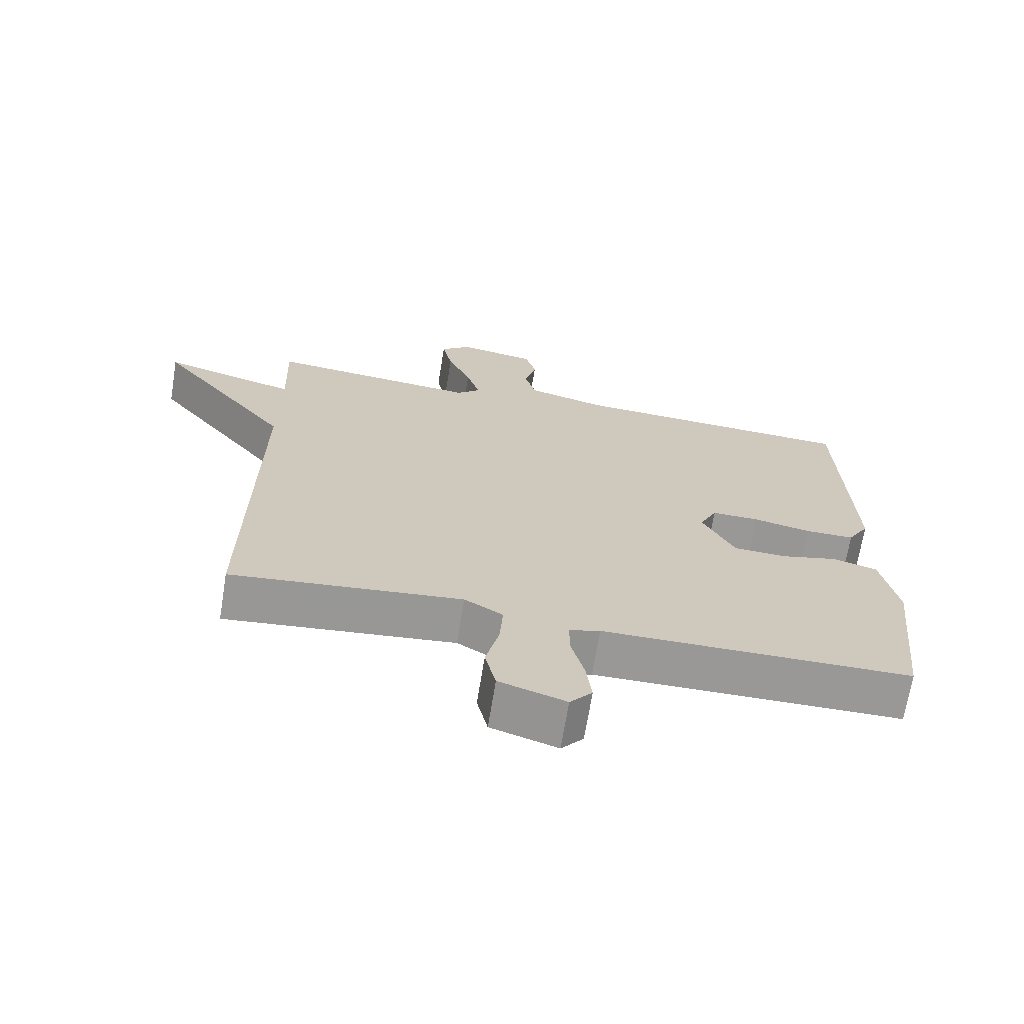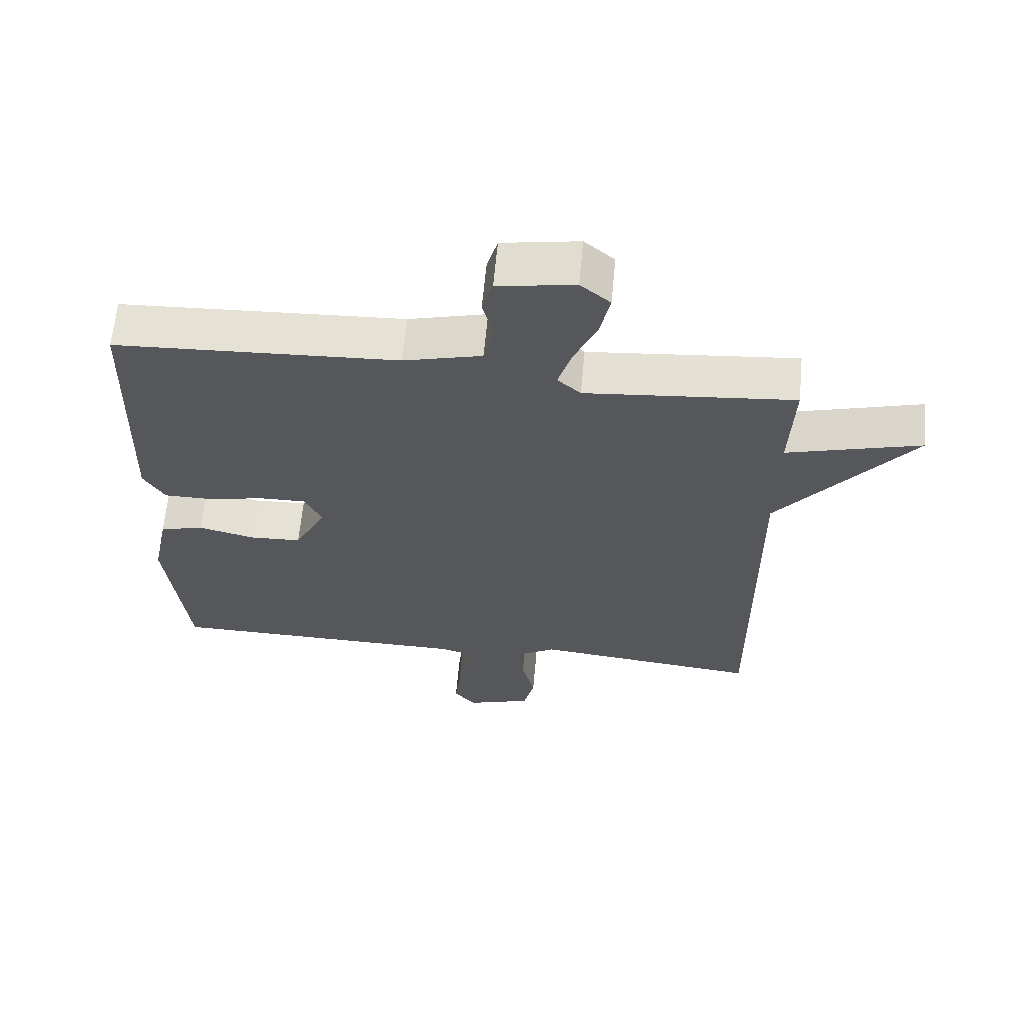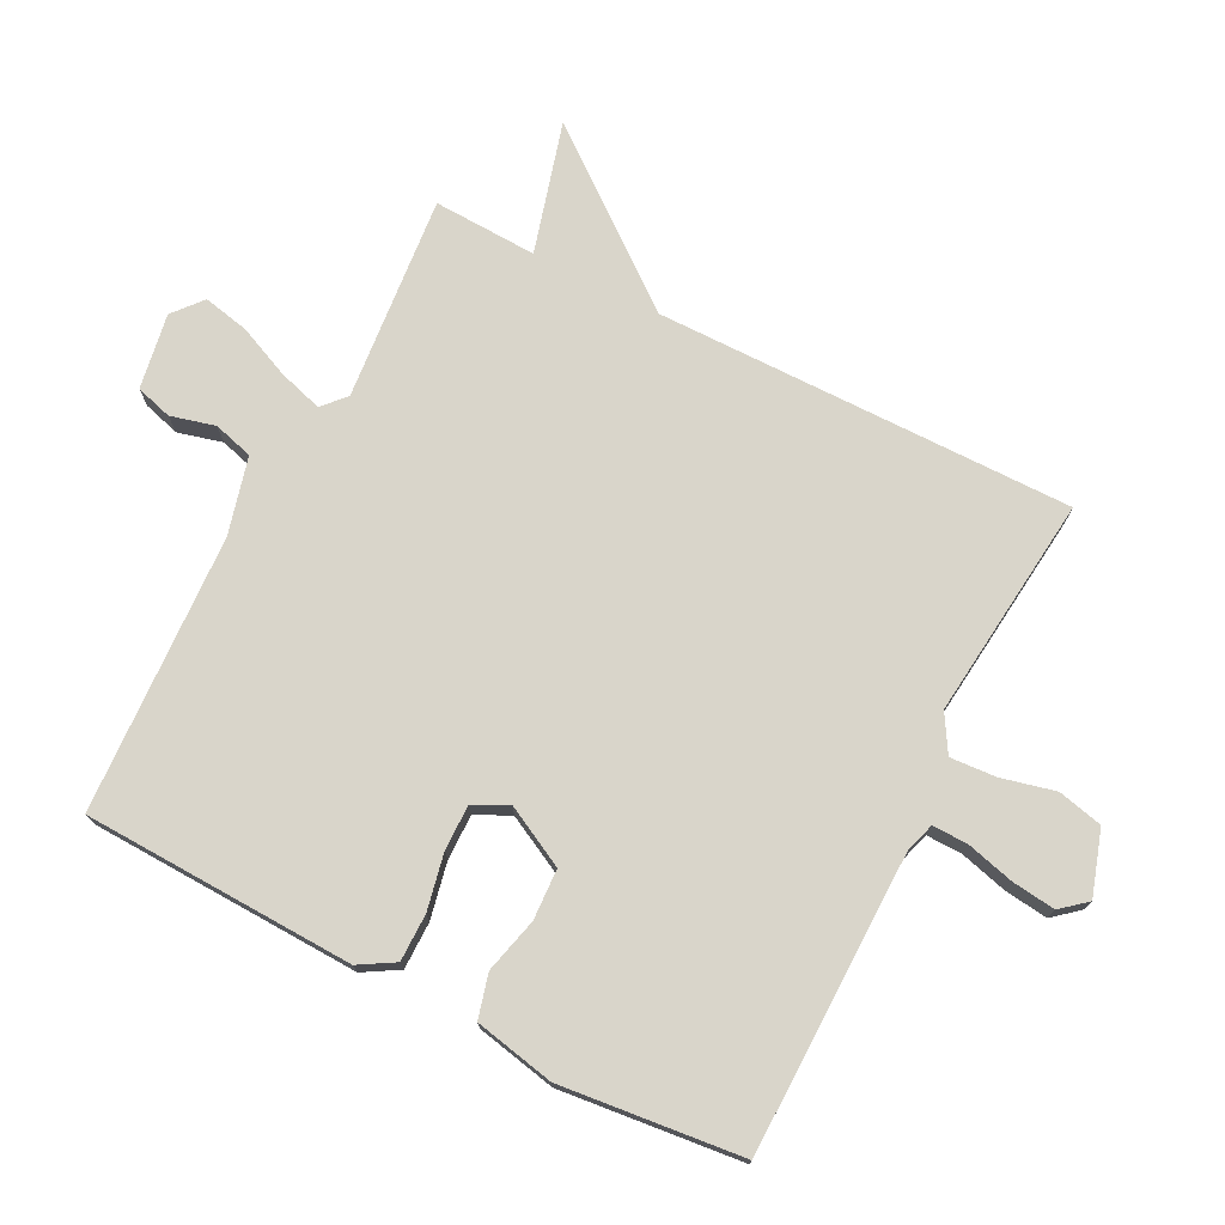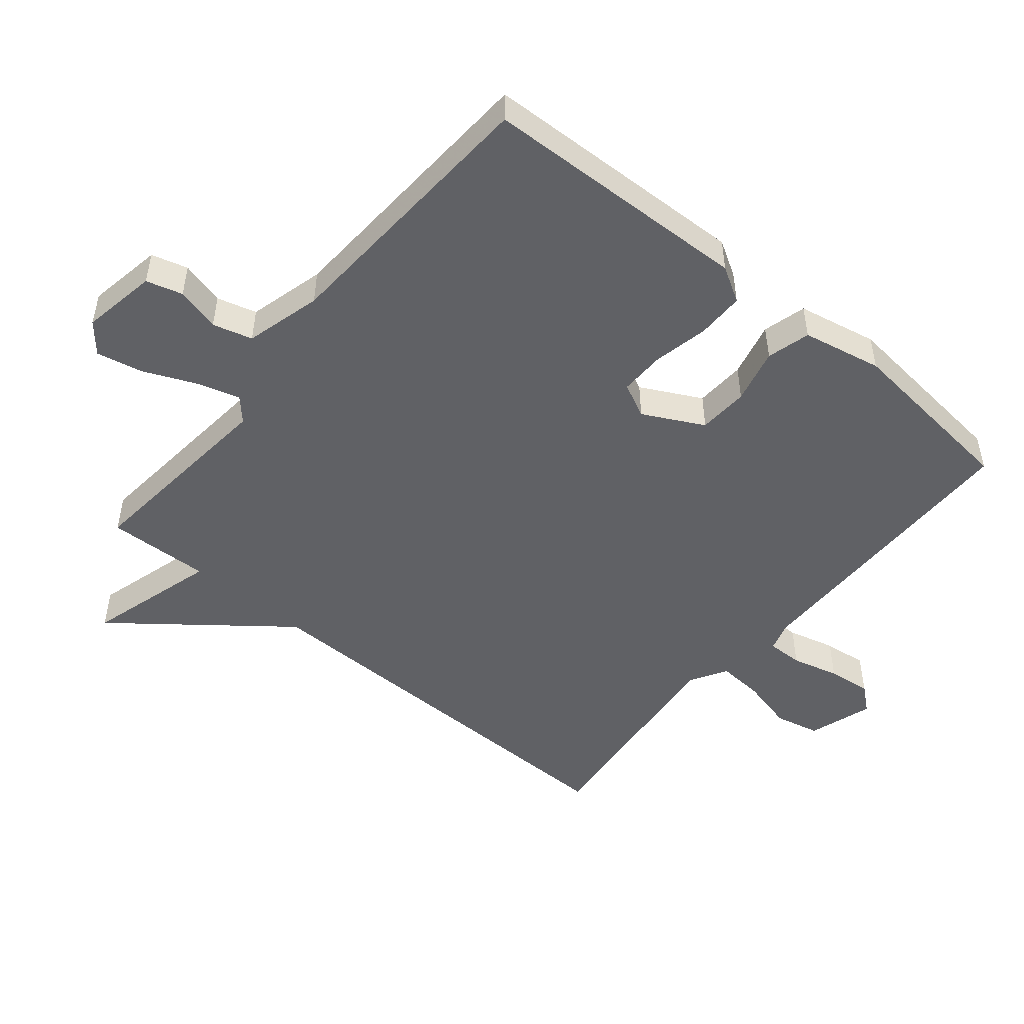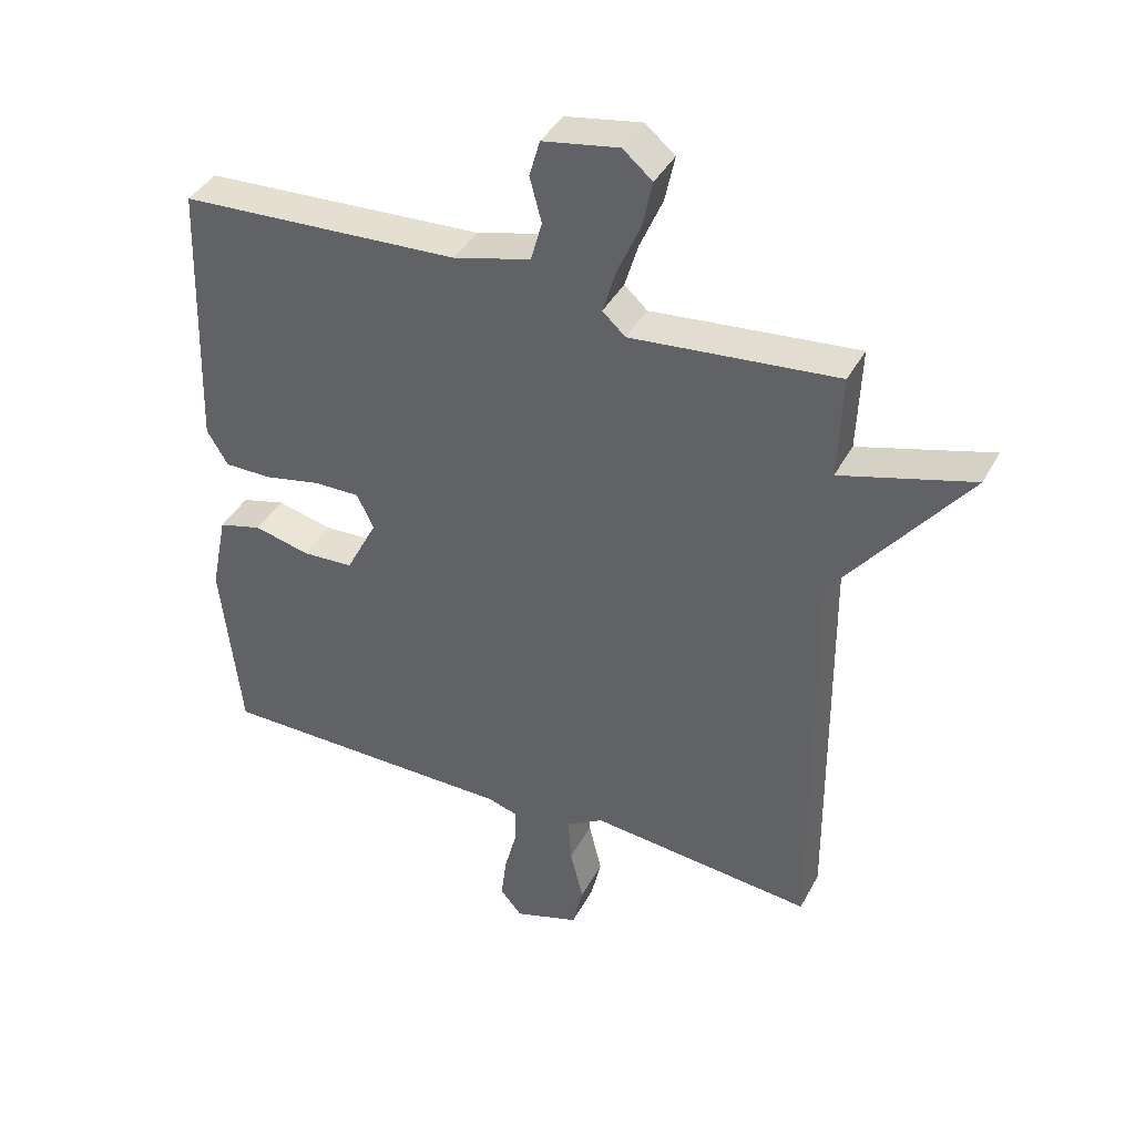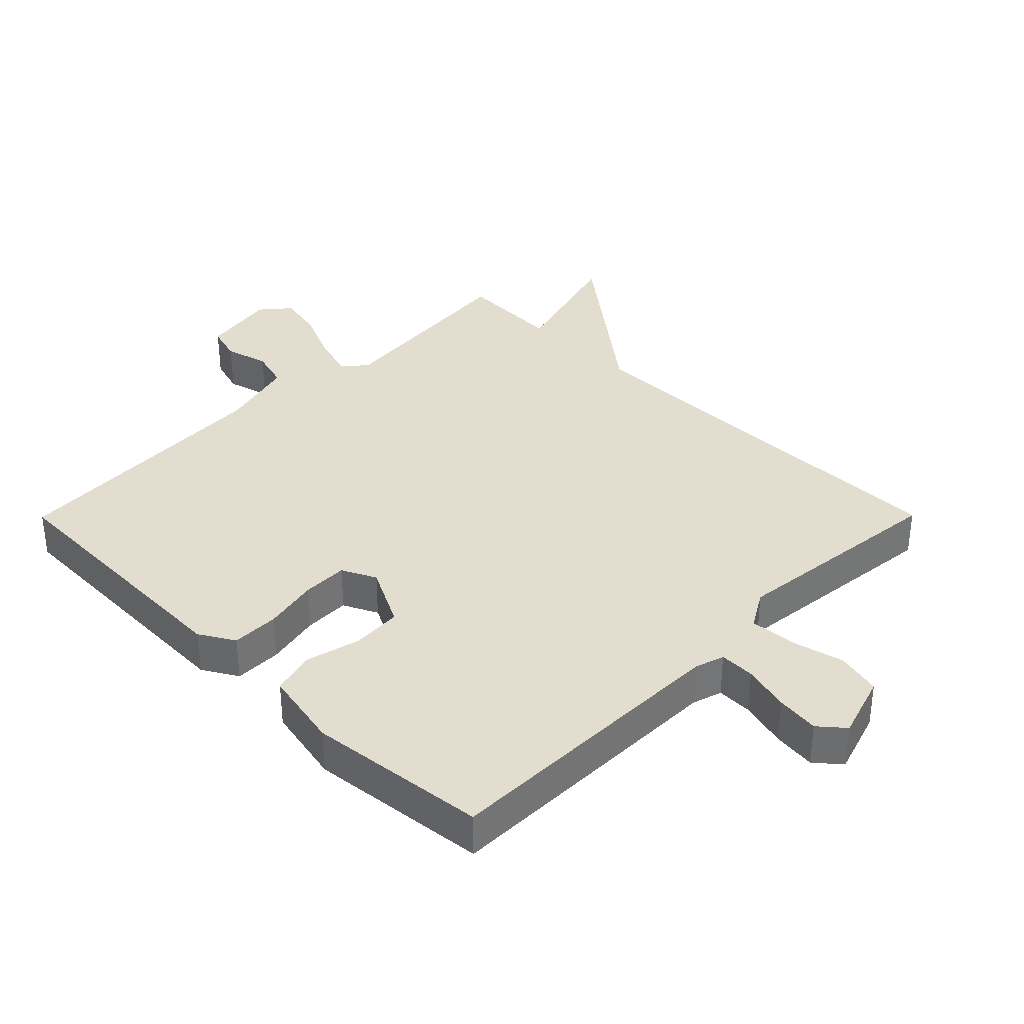
<metadata>
{"format":"obj","ext":"obj","renderer":"f3d","projection":"perspective","resolution":1024,"background":"white","views":[{"elev":-68.7,"azim":-9.2,"up":"+Z"},{"elev":63.0,"azim":-174.7,"up":"+Z"},{"elev":74.4,"azim":117.2,"up":"+Y"},{"elev":-49.5,"azim":50.3,"up":"+Y"},{"elev":40.0,"azim":-154.0,"up":"+Z"},{"elev":35.6,"azim":134.8,"up":"+Y"}]}
</metadata>
<code>
v -0.5 0.07 0.5
v -0.186 0.07 0.47
v -0.151 0.07 0.502
v -0.171 0.07 0.569
v -0.206 0.07 0.649
v -0.221 0.07 0.72
v -0.176 0.07 0.758
v -0.06 0.07 0.738
v -0.044 0.07 0.682
v -0.062 0.07 0.614
v -0.045 0.07 0.553
v 0.073 0.07 0.522
v 0.5 0.07 0.5
v 0.514 0.07 0.083
v 0.482 0.07 0.029
v 0.409 0.07 0.029
v 0.323 0.07 0.047
v 0.253 0.07 0.048
v 0.227 0.07 -0.005
v 0.275 0.07 -0.098
v 0.353 0.07 -0.102
v 0.438 0.07 -0.081
v 0.505 0.07 -0.099
v 0.53 0.07 -0.222
v 0.5 0.07 -0.5
v 0.04 0.07 -0.504
v -0.006 0.07 -0.518
v -0.005 0.07 -0.573
v 0.014 0.07 -0.646
v 0.022 0.07 -0.713
v -0.011 0.07 -0.752
v -0.11 0.07 -0.72
v -0.126 0.07 -0.651
v -0.106 0.07 -0.569
v -0.101 0.07 -0.498
v -0.158 0.07 -0.464
v -0.5 0.07 -0.5
v -0.494 0.07 0.141
v -0.695 0.07 0.398
v -0.494 0.07 0.341
v -0.5 0 0.5
v -0.186 0 0.47
v -0.151 0 0.502
v -0.171 0 0.569
v -0.206 0 0.649
v -0.221 0 0.72
v -0.176 0 0.758
v -0.06 0 0.738
v -0.044 0 0.682
v -0.062 0 0.614
v -0.045 0 0.553
v 0.073 0 0.522
v 0.5 0 0.5
v 0.514 0 0.083
v 0.482 0 0.029
v 0.409 0 0.029
v 0.323 0 0.047
v 0.253 0 0.048
v 0.227 0 -0.005
v 0.275 0 -0.098
v 0.353 0 -0.102
v 0.438 0 -0.081
v 0.505 0 -0.099
v 0.53 0 -0.222
v 0.5 0 -0.5
v 0.04 0 -0.504
v -0.006 0 -0.518
v -0.005 0 -0.573
v 0.014 0 -0.646
v 0.022 0 -0.713
v -0.011 0 -0.752
v -0.11 0 -0.72
v -0.126 0 -0.651
v -0.106 0 -0.569
v -0.101 0 -0.498
v -0.158 0 -0.464
v -0.5 0 -0.5
v -0.494 0 0.141
v -0.695 0 0.398
v -0.494 0 0.341
f 38 39 40
f 36 37 38
f 35 36 38 40
f 32 33 34
f 31 32 34
f 30 31 34
f 29 30 34
f 28 29 34
f 27 28 34 35
f 40 1 2
f 35 40 2
f 27 35 2
f 26 27 2
f 24 25 26
f 23 24 26
f 22 23 26
f 21 22 26
f 15 16 17
f 14 15 17
f 13 14 17
f 12 13 17
f 11 12 17 18
f 8 9 10
f 7 8 10
f 6 7 10
f 5 6 10
f 4 5 10
f 3 4 10 11
f 11 18 19
f 3 11 19
f 2 3 19
f 20 21 26
f 2 19 20 26
f 80 79 78
f 78 77 76
f 80 78 76 75
f 74 73 72
f 74 72 71
f 74 71 70
f 74 70 69
f 74 69 68
f 75 74 68 67
f 42 41 80
f 42 80 75
f 42 75 67
f 42 67 66
f 66 65 64
f 66 64 63
f 66 63 62
f 66 62 61
f 57 56 55
f 57 55 54
f 57 54 53
f 57 53 52
f 58 57 52 51
f 50 49 48
f 50 48 47
f 50 47 46
f 50 46 45
f 50 45 44
f 51 50 44 43
f 59 58 51
f 59 51 43
f 59 43 42
f 66 61 60
f 66 60 59 42
f 1 41 42 2
f 2 42 43 3
f 3 43 44 4
f 4 44 45 5
f 5 45 46 6
f 6 46 47 7
f 7 47 48 8
f 8 48 49 9
f 9 49 50 10
f 10 50 51 11
f 11 51 52 12
f 12 52 53 13
f 13 53 54 14
f 14 54 55 15
f 15 55 56 16
f 16 56 57 17
f 17 57 58 18
f 18 58 59 19
f 19 59 60 20
f 20 60 61 21
f 21 61 62 22
f 22 62 63 23
f 23 63 64 24
f 24 64 65 25
f 25 65 66 26
f 26 66 67 27
f 27 67 68 28
f 28 68 69 29
f 29 69 70 30
f 30 70 71 31
f 31 71 72 32
f 32 72 73 33
f 33 73 74 34
f 34 74 75 35
f 35 75 76 36
f 36 76 77 37
f 37 77 78 38
f 38 78 79 39
f 39 79 80 40
f 40 80 41 1

</code>
